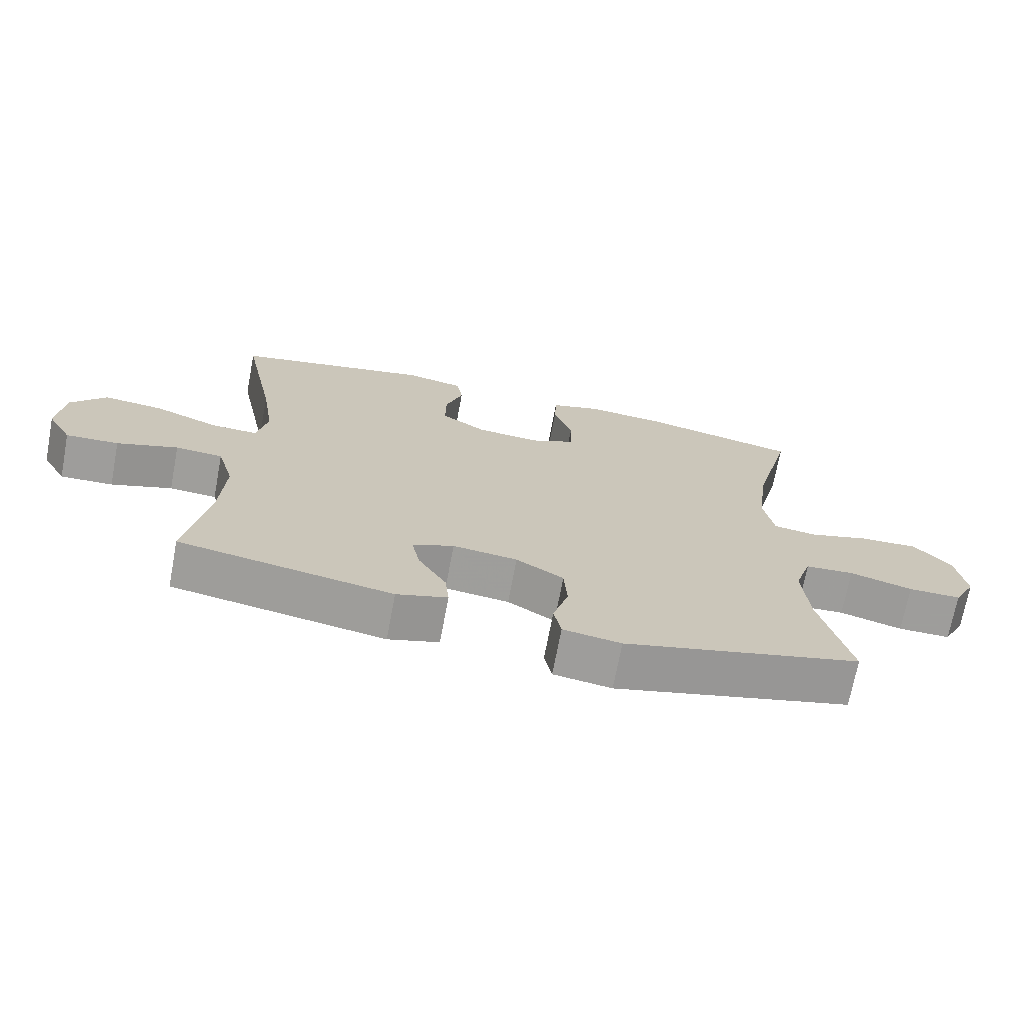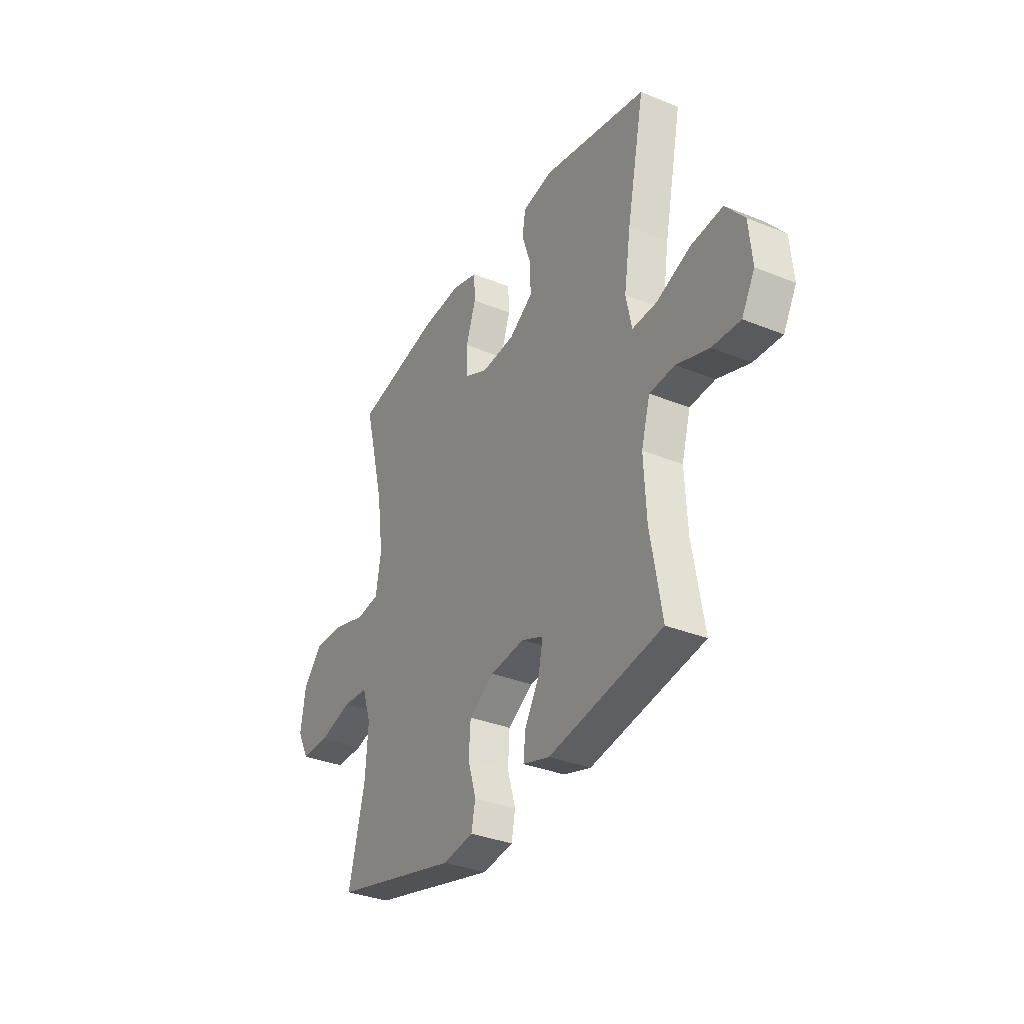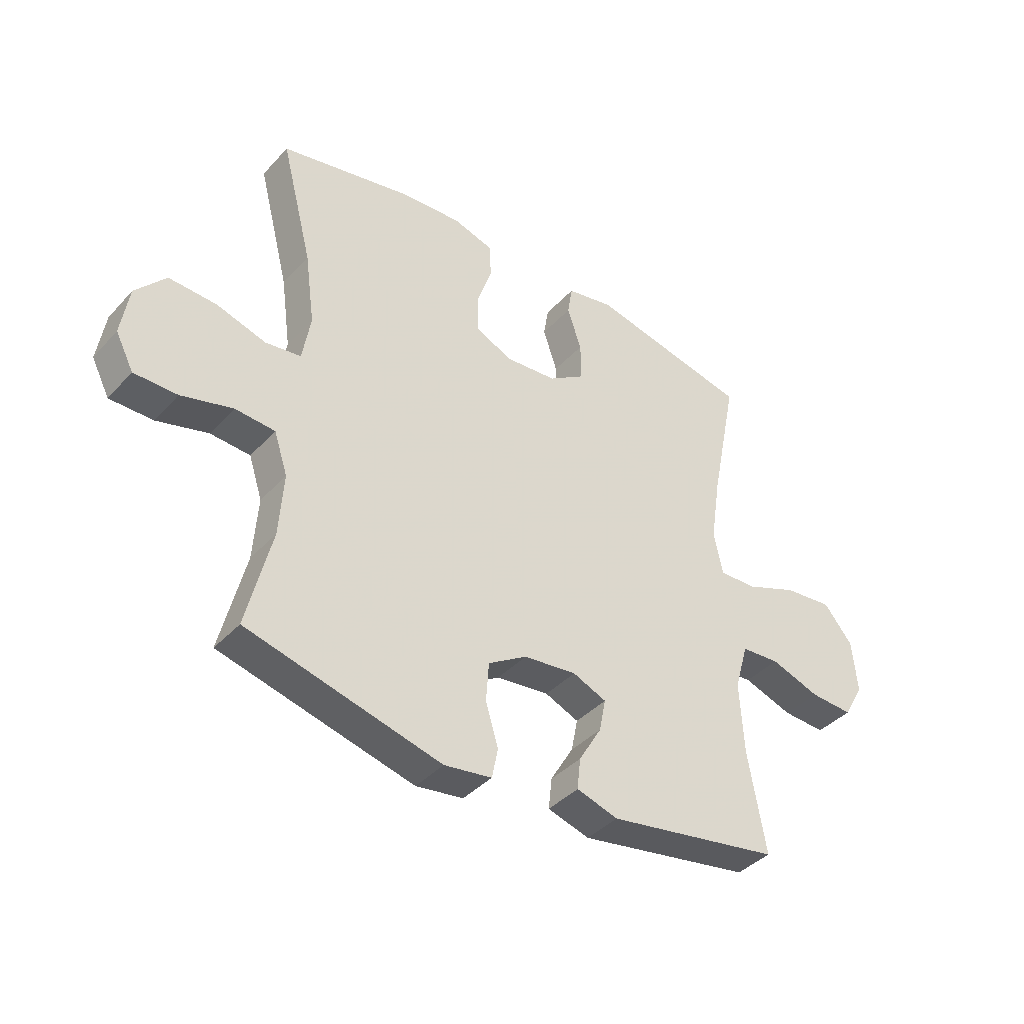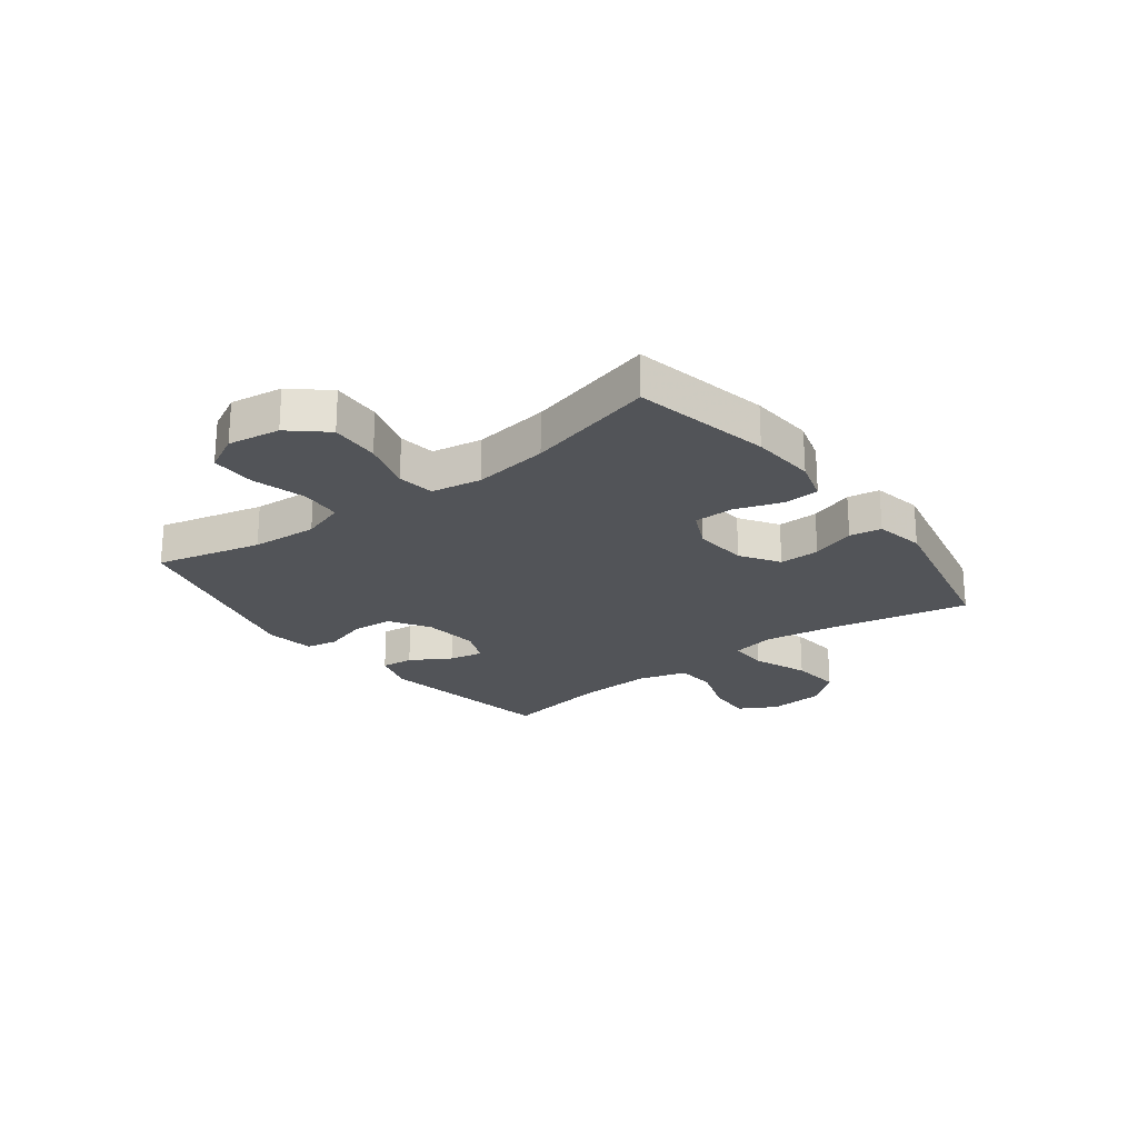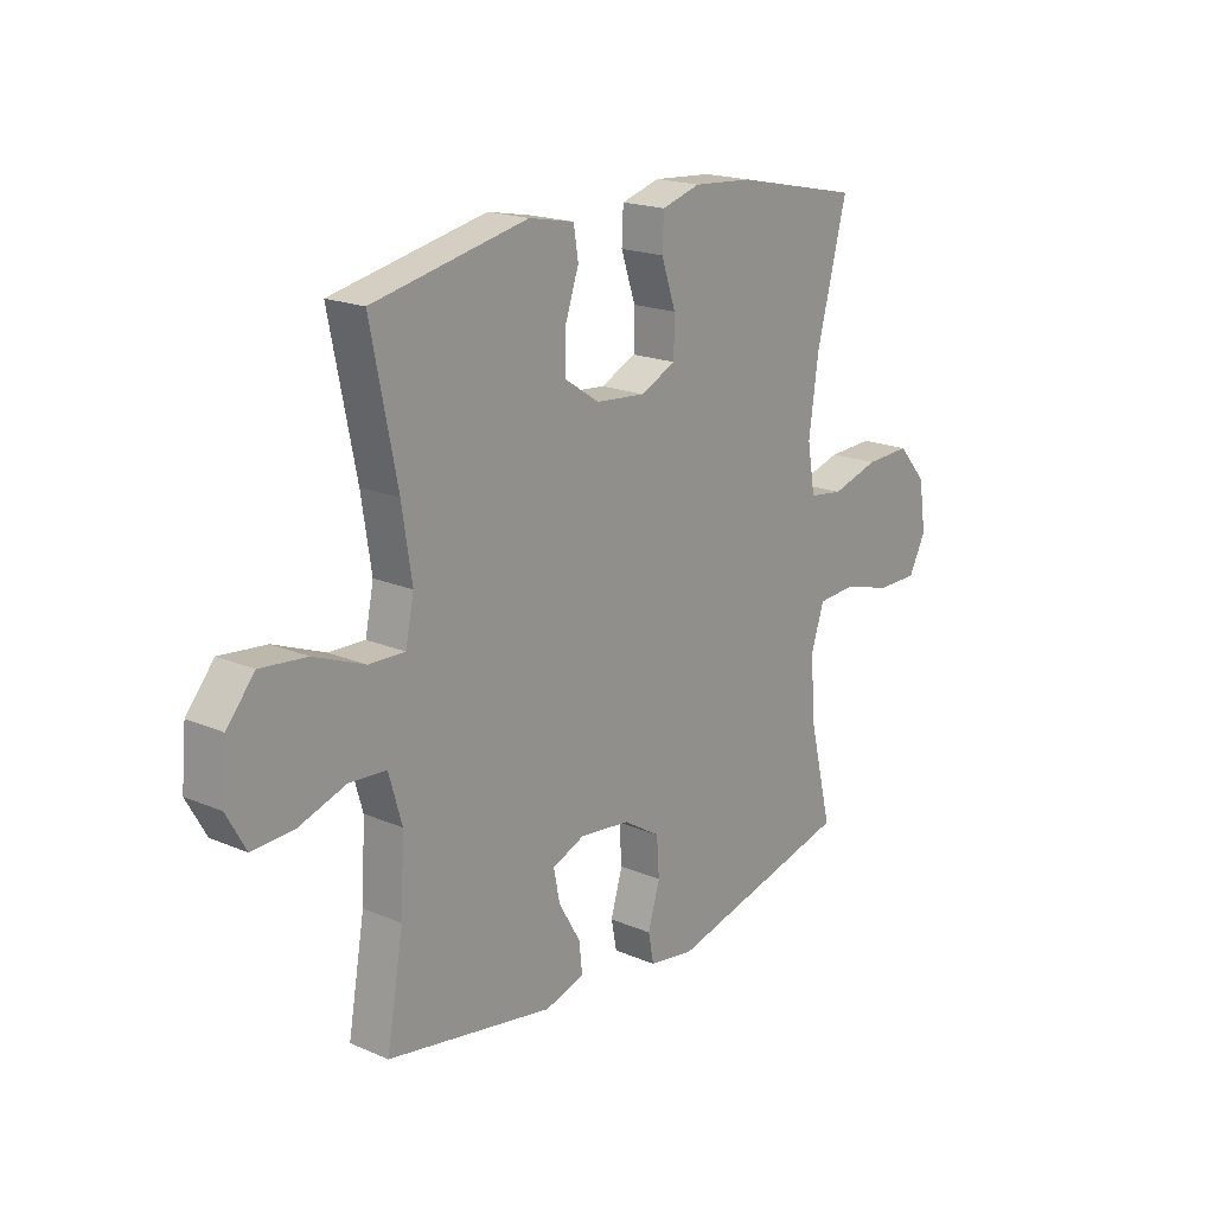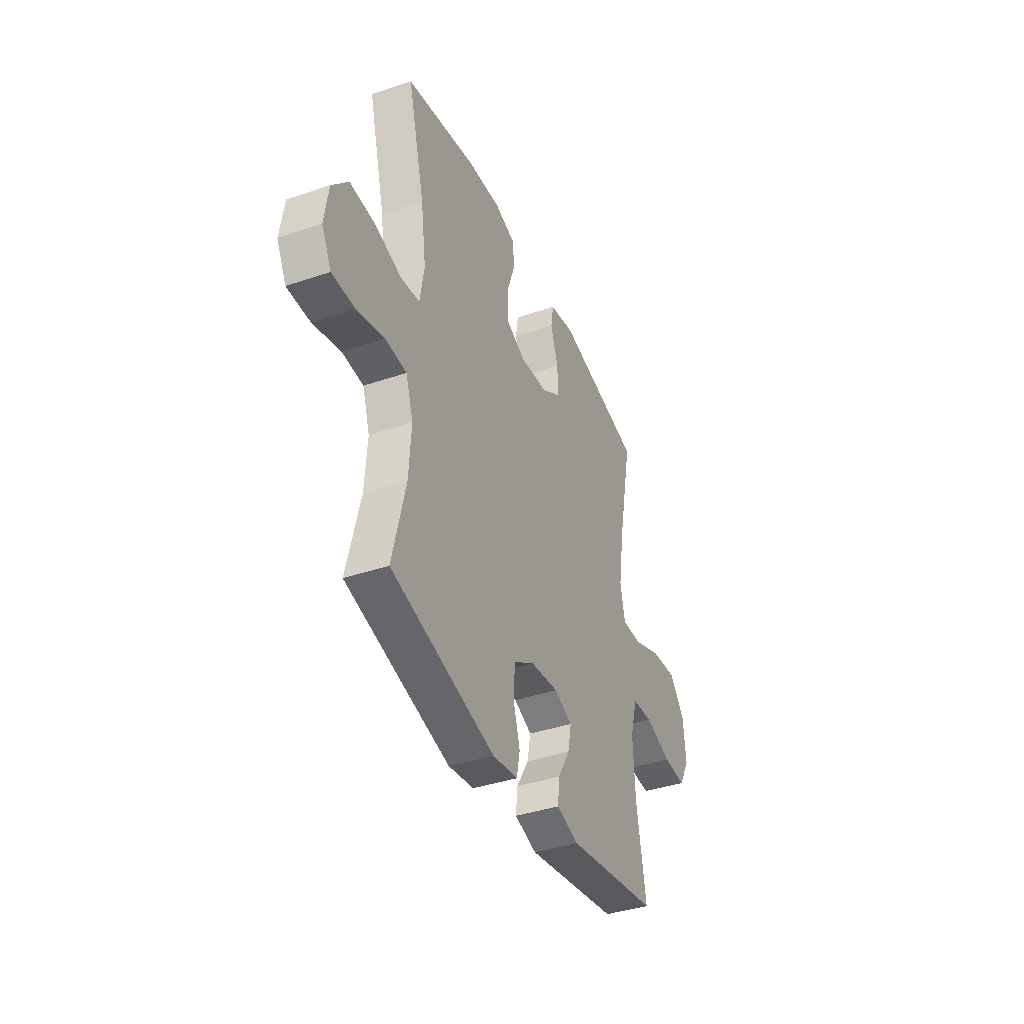
<metadata>
{"format":"obj","ext":"obj","renderer":"f3d","projection":"perspective","resolution":1024,"background":"white","views":[{"elev":-70.7,"azim":169.3,"up":"+Z"},{"elev":-33.8,"azim":61.1,"up":"+Z"},{"elev":-39.9,"azim":-37.8,"up":"+Z"},{"elev":-23.0,"azim":-52.8,"up":"+Y"},{"elev":18.8,"azim":129.3,"up":"+Z"},{"elev":-39.3,"azim":-67.1,"up":"+Z"}]}
</metadata>
<code>
v 0.5 0.07 0.5
v 0.45 0.07 0.253
v 0.431 0.07 0.129
v 0.447 0.07 0.051
v 0.516 0.07 0.053
v 0.613 0.07 0.091
v 0.702 0.07 0.1
v 0.755 0.07 0.036
v 0.764 0.07 -0.061
v 0.727 0.07 -0.127
v 0.648 0.07 -0.123
v 0.557 0.07 -0.092
v 0.486 0.07 -0.097
v 0.461 0.07 -0.184
v 0.468 0.07 -0.316
v 0.5 0.07 -0.5
v 0.181 0.07 -0.555
v 0.105 0.07 -0.532
v 0.111 0.07 -0.475
v 0.153 0.07 -0.404
v 0.165 0.07 -0.344
v 0.103 0.07 -0.318
v 0.006 0.07 -0.329
v -0.065 0.07 -0.373
v -0.07 0.07 -0.445
v -0.047 0.07 -0.522
v -0.058 0.07 -0.577
v -0.145 0.07 -0.59
v -0.5 0.07 -0.5
v -0.455 0.07 -0.315
v -0.447 0.07 -0.199
v -0.472 0.07 -0.123
v -0.545 0.07 -0.118
v -0.639 0.07 -0.144
v -0.718 0.07 -0.144
v -0.751 0.07 -0.08
v -0.737 0.07 0.012
v -0.682 0.07 0.075
v -0.595 0.07 0.071
v -0.504 0.07 0.044
v -0.439 0.07 0.053
v -0.424 0.07 0.141
v -0.442 0.07 0.273
v -0.5 0.07 0.5
v -0.259 0.07 0.551
v -0.145 0.07 0.559
v -0.071 0.07 0.537
v -0.068 0.07 0.474
v -0.096 0.07 0.392
v -0.095 0.07 0.322
v -0.027 0.07 0.29
v 0.068 0.07 0.298
v 0.135 0.07 0.342
v 0.134 0.07 0.413
v 0.108 0.07 0.49
v 0.117 0.07 0.546
v 0.204 0.07 0.563
v 0.5 0 0.5
v 0.45 0 0.253
v 0.431 0 0.129
v 0.447 0 0.051
v 0.516 0 0.053
v 0.613 0 0.091
v 0.702 0 0.1
v 0.755 0 0.036
v 0.764 0 -0.061
v 0.727 0 -0.127
v 0.648 0 -0.123
v 0.557 0 -0.092
v 0.486 0 -0.097
v 0.461 0 -0.184
v 0.468 0 -0.316
v 0.5 0 -0.5
v 0.181 0 -0.555
v 0.105 0 -0.532
v 0.111 0 -0.475
v 0.153 0 -0.404
v 0.165 0 -0.344
v 0.103 0 -0.318
v 0.006 0 -0.329
v -0.065 0 -0.373
v -0.07 0 -0.445
v -0.047 0 -0.522
v -0.058 0 -0.577
v -0.145 0 -0.59
v -0.5 0 -0.5
v -0.455 0 -0.315
v -0.447 0 -0.199
v -0.472 0 -0.123
v -0.545 0 -0.118
v -0.639 0 -0.144
v -0.718 0 -0.144
v -0.751 0 -0.08
v -0.737 0 0.012
v -0.682 0 0.075
v -0.595 0 0.071
v -0.504 0 0.044
v -0.439 0 0.053
v -0.424 0 0.141
v -0.442 0 0.273
v -0.5 0 0.5
v -0.259 0 0.551
v -0.145 0 0.559
v -0.071 0 0.537
v -0.068 0 0.474
v -0.096 0 0.392
v -0.095 0 0.322
v -0.027 0 0.29
v 0.068 0 0.298
v 0.135 0 0.342
v 0.134 0 0.413
v 0.108 0 0.49
v 0.117 0 0.546
v 0.204 0 0.563
f 54 55 56 57
f 53 54 57 1
f 52 53 1 2
f 51 52 2 3
f 46 47 48 49
f 46 49 50
f 43 44 45 46
f 42 43 46 50
f 41 42 50 51
f 37 38 39 40
f 35 36 37 40
f 33 34 35 40
f 32 33 40 41
f 31 32 41 51
f 27 28 29 30
f 25 26 27 30
f 24 25 30 31
f 23 24 31 51
f 17 18 19 20
f 15 16 17 20
f 14 15 20 21
f 13 14 21 22
f 9 10 11 12
f 9 12 13
f 8 9 13
f 5 6 7 8
f 4 5 8 13
f 23 51 3 4
f 4 13 22 23
f 114 113 112 111
f 58 114 111 110
f 59 58 110 109
f 60 59 109 108
f 106 105 104 103
f 107 106 103
f 103 102 101 100
f 107 103 100 99
f 108 107 99 98
f 97 96 95 94
f 97 94 93 92
f 97 92 91 90
f 98 97 90 89
f 108 98 89 88
f 87 86 85 84
f 87 84 83 82
f 88 87 82 81
f 108 88 81 80
f 77 76 75 74
f 77 74 73 72
f 78 77 72 71
f 79 78 71 70
f 69 68 67 66
f 70 69 66
f 70 66 65
f 65 64 63 62
f 70 65 62 61
f 61 60 108 80
f 80 79 70 61
f 1 58 59 2
f 2 59 60 3
f 3 60 61 4
f 4 61 62 5
f 5 62 63 6
f 6 63 64 7
f 7 64 65 8
f 8 65 66 9
f 9 66 67 10
f 10 67 68 11
f 11 68 69 12
f 12 69 70 13
f 13 70 71 14
f 14 71 72 15
f 15 72 73 16
f 16 73 74 17
f 17 74 75 18
f 18 75 76 19
f 19 76 77 20
f 20 77 78 21
f 21 78 79 22
f 22 79 80 23
f 23 80 81 24
f 24 81 82 25
f 25 82 83 26
f 26 83 84 27
f 27 84 85 28
f 28 85 86 29
f 29 86 87 30
f 30 87 88 31
f 31 88 89 32
f 32 89 90 33
f 33 90 91 34
f 34 91 92 35
f 35 92 93 36
f 36 93 94 37
f 37 94 95 38
f 38 95 96 39
f 39 96 97 40
f 40 97 98 41
f 41 98 99 42
f 42 99 100 43
f 43 100 101 44
f 44 101 102 45
f 45 102 103 46
f 46 103 104 47
f 47 104 105 48
f 48 105 106 49
f 49 106 107 50
f 50 107 108 51
f 51 108 109 52
f 52 109 110 53
f 53 110 111 54
f 54 111 112 55
f 55 112 113 56
f 56 113 114 57
f 57 114 58 1

</code>
